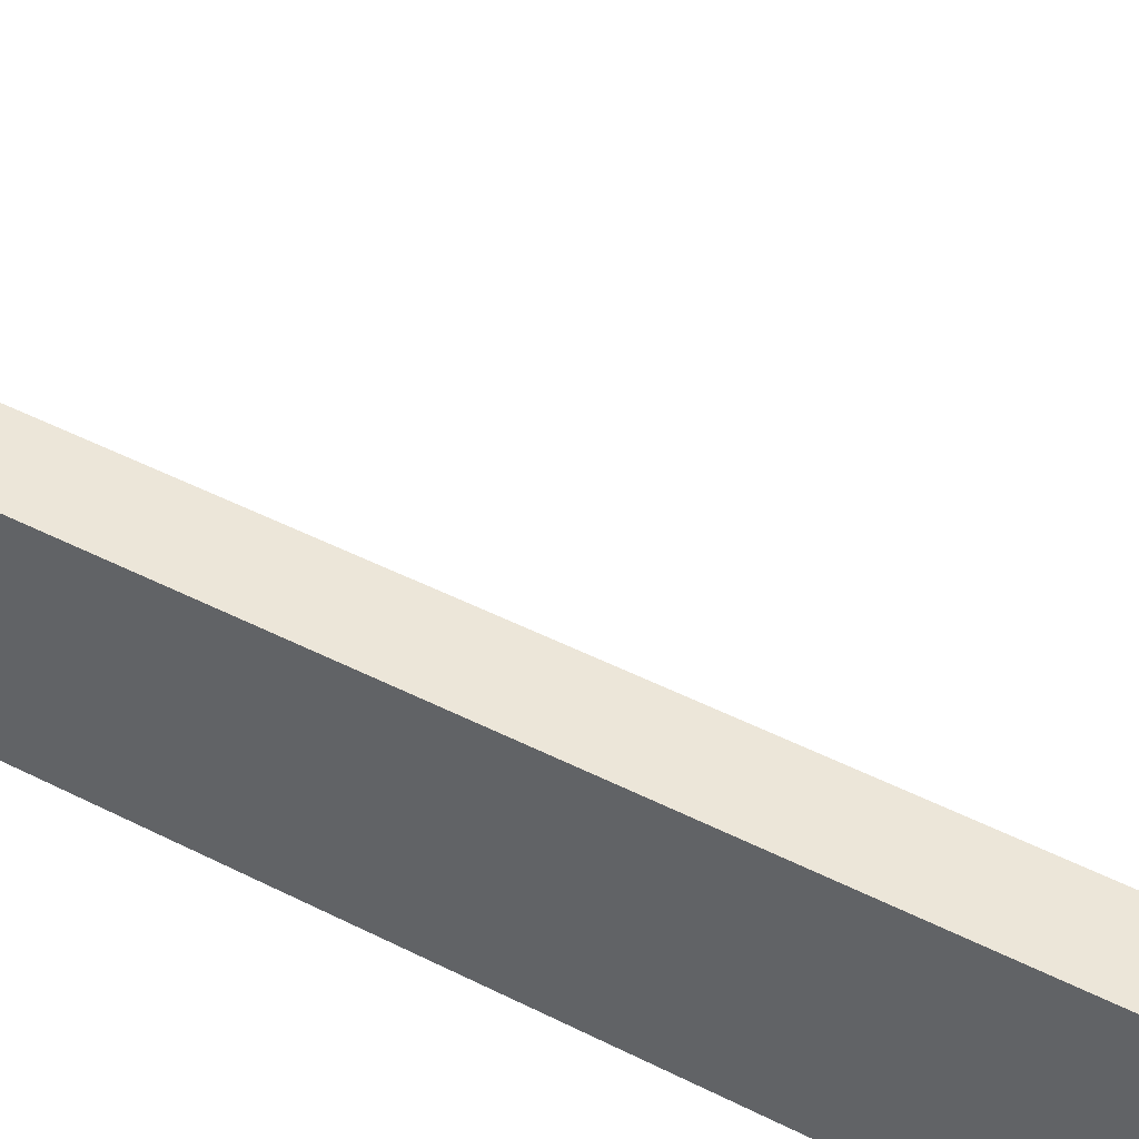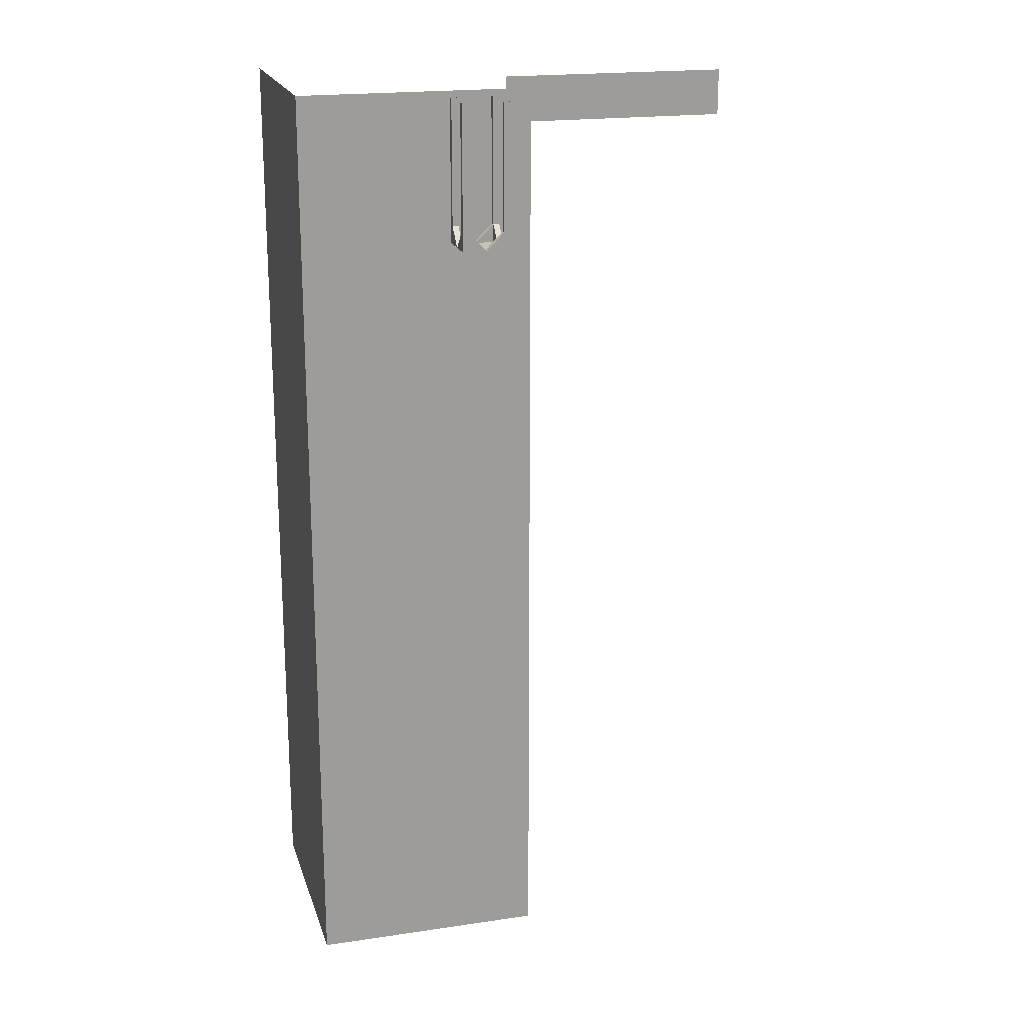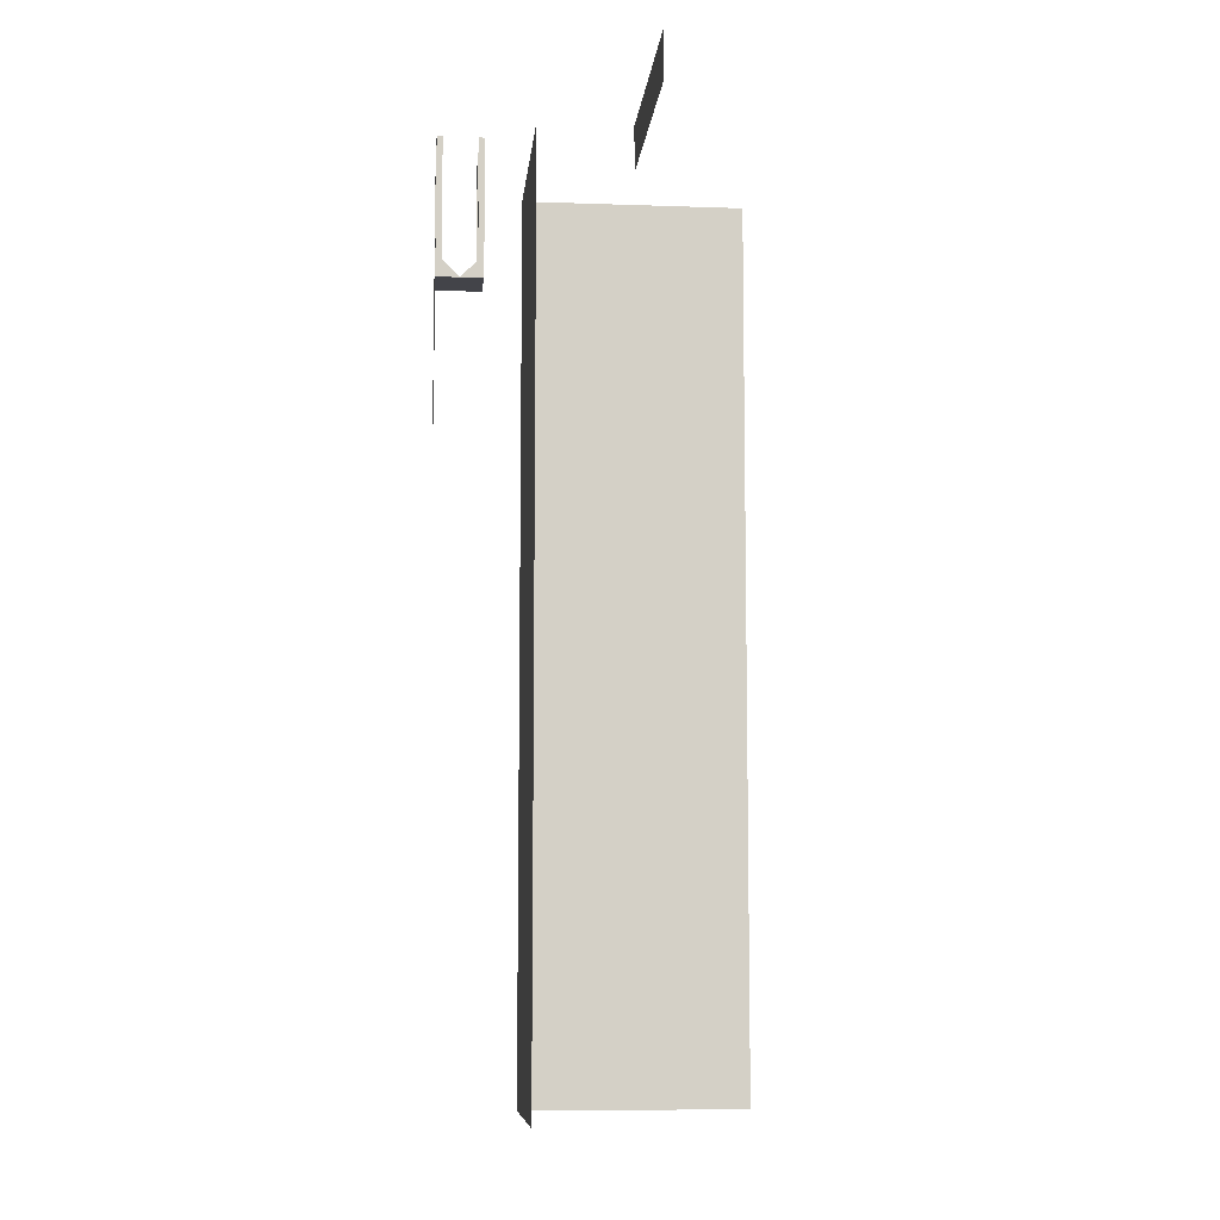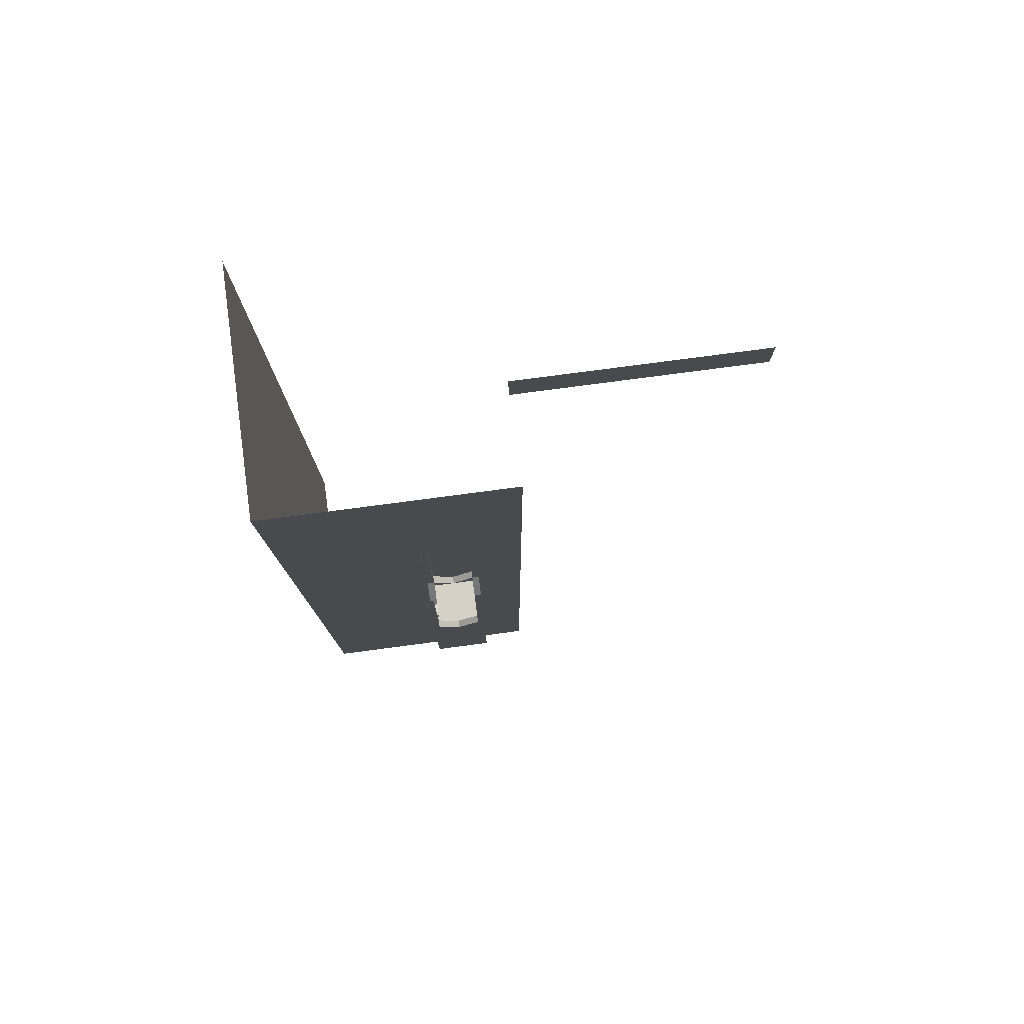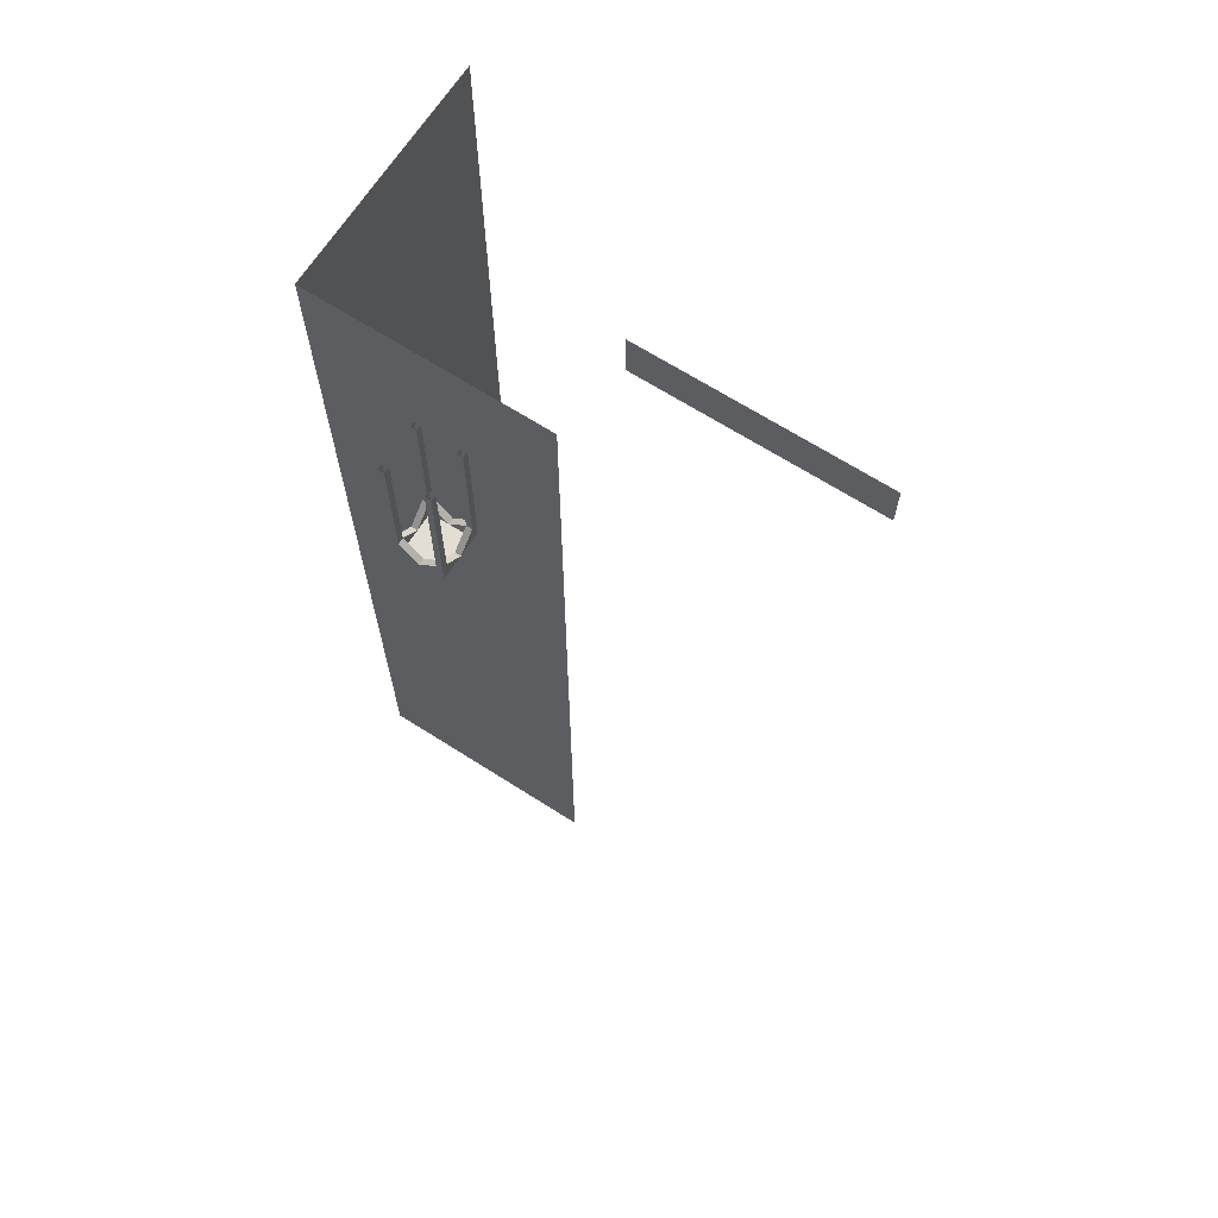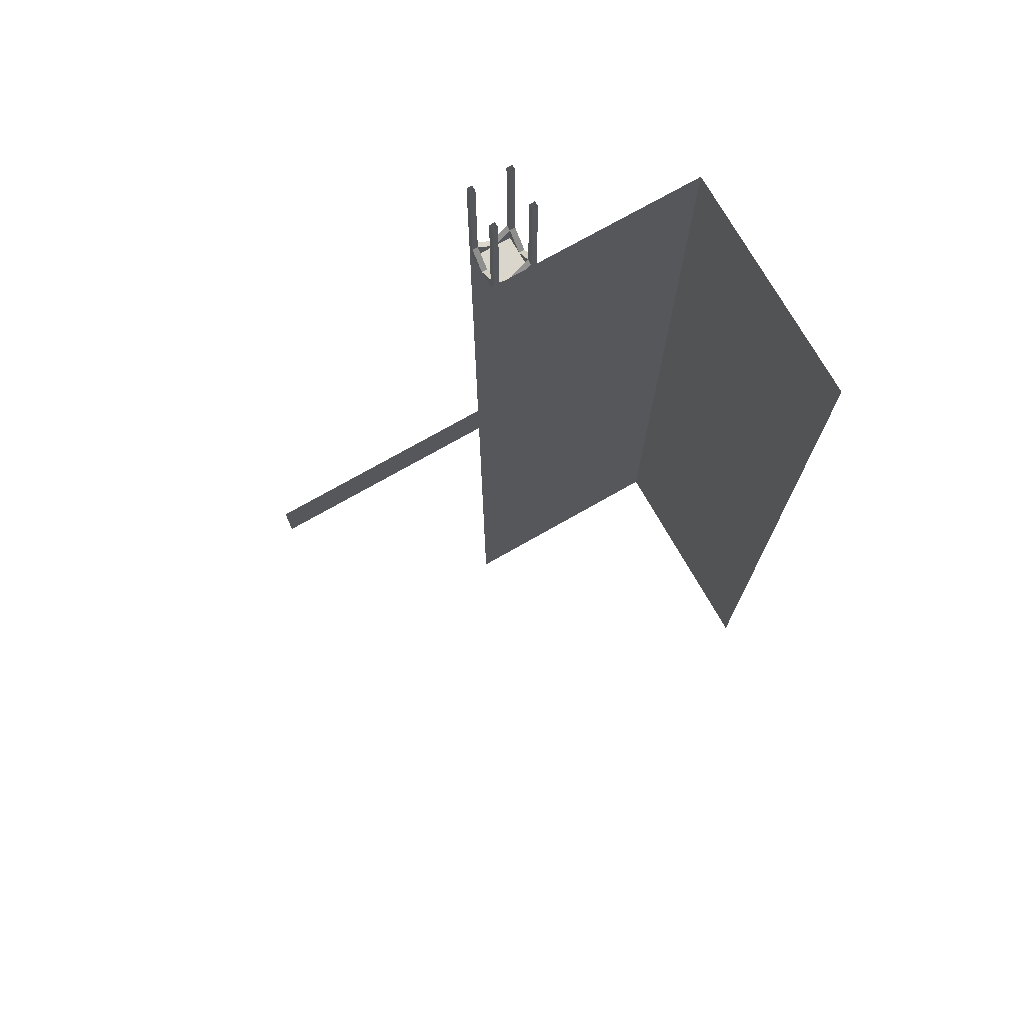
<metadata>
{"format":"obj","ext":"obj","renderer":"f3d","projection":"perspective","resolution":1024,"background":"white","views":[{"elev":49.4,"azim":119.0,"up":"+Z"},{"elev":19.6,"azim":164.6,"up":"+Y"},{"elev":-8.5,"azim":-95.5,"up":"+Y"},{"elev":78.9,"azim":172.5,"up":"+Y"},{"elev":67.2,"azim":-147.4,"up":"+Y"},{"elev":74.0,"azim":-29.7,"up":"+Y"}]}
</metadata>
<code>
g _Combined_Vis5_1
v -0.5 -11.5 -2.5
v 3.268e-07 -11.5 -2.5
v -1 -11.5 -2.5
v -0.125 -11.12 -2.625
v -0.125 -11.5 -2.625
v -0.125 -11.5 -3
v -0.125 -11.12 -3.375
v -0.125 -11.5 -3
v -0.125 -11.5 -3.375
v -0.875 -11.12 -2.625
v -0.875 -11.5 -2.625
v -0.5 -11.5 -2.625
v -0.875 -11.5 -3.375
v -0.875 -11.5 -2.625
v -0.875 -11.5 -3
v -0.125 -11.12 -3.375
v -0.125 -11.5 -3.375
v -0.5 -11.5 -3.375
v -0.125 -11.12 -2.625
v -0.5 -11.5 -2.625
v -0.125 -11.5 -2.625
v -0.875 -11.12 -3.375
v -0.5 -11.5 -3.375
v -0.875 -11.5 -3.375
v -1 -11.5 -3
v -1 -11.5 -2.5
v -1 -11.5 -3.5
v -0.875 -11.12 -2.625
v -0.875 -11.5 -3
v -0.875 -11.5 -2.625
v -0.875 -11.12 -3.375
v -0.875 -11.5 -3.375
v -0.875 -11.5 -3
v -0.125 -11.5 -2.625
v -0.5 -11.5 -2.625
v -0.875 -11.5 -3.375
v -0.5 -11.5 -3.375
v -0.125 -11.5 -3.375
v -0.5 -11.5 -3.5
v -1 -11.5 -3.5
v 6.844e-07 -11.5 -3.5
v -0.125 -11.5 -3
v -0.125 -11.5 -2.625
v -0.125 -11.5 -3.375
v 5.056e-07 -11.5 -3
v 6.844e-07 -11.5 -3.5
v 3.268e-07 -11.5 -2.5
v 1.639e-07 -10.5 -2.625
v -0.125 -11.12 -2.625
v 2.936e-07 -11.12 -2.625
v -0.125 -10.5 -2.625
v -0.125 -9.5 -2.625
v -4.363e-08 -9.5 -2.625
v -0.125 -11.12 -2.625
v -0.125 -11.5 -3
v 5.056e-07 -11.5 -3
v 2.936e-07 -11.12 -2.625
v 4.321e-07 -10.5 -3.375
v 5.619e-07 -11.12 -3.375
v -0.125 -11.12 -3.375
v -0.125 -10.5 -3.375
v -0.125 -9.5 -3.375
v 2.246e-07 -9.5 -3.375
v -0.125 -11.12 -3.375
v 5.619e-07 -11.12 -3.375
v 5.056e-07 -11.5 -3
v -0.125 -11.5 -3
v -1 -10.5 -3.375
v -0.875 -11.12 -3.375
v -1 -11.12 -3.375
v -0.875 -10.5 -3.375
v -0.875 -9.5 -3.375
v -1 -9.5 -3.375
v -0.875 -10.5 -2.5
v -0.875 -11.12 -2.625
v -0.875 -11.12 -2.5
v -0.875 -10.5 -2.625
v -0.875 -9.5 -2.625
v -0.875 -9.5 -2.5
v -0.125 -11.12 -2.625
v -0.125 -11.12 -2.5
v -0.5 -11.5 -2.5
v -0.5 -11.5 -2.625
v -0.875 -11.12 -2.625
v -1 -11.12 -2.625
v -1 -11.5 -3
v -0.875 -11.5 -3
v -0.125 -10.5 -3.5
v -0.125 -11.12 -3.375
v -0.125 -11.12 -3.5
v -0.125 -10.5 -3.375
v -0.125 -9.5 -3.375
v -0.125 -9.5 -3.5
v -0.875 -11.12 -3.375
v -0.875 -11.12 -3.5
v -0.5 -11.5 -3.5
v -0.5 -11.5 -3.375
v -0.125 -10.5 -2.5
v -0.125 -11.12 -2.5
v -0.125 -11.12 -2.625
v -0.125 -10.5 -2.625
v -0.125 -9.5 -2.625
v -0.125 -9.5 -2.5
v -0.875 -11.12 -2.625
v -0.5 -11.5 -2.625
v -0.5 -11.5 -2.5
v -0.875 -11.12 -2.5
v -1 -10.5 -2.625
v -1 -11.12 -2.625
v -0.875 -11.12 -2.625
v -0.875 -10.5 -2.625
v -0.875 -9.5 -2.625
v -1 -9.5 -2.625
v -0.875 -10.5 -3.5
v -0.875 -11.12 -3.5
v -0.875 -11.12 -3.375
v -0.875 -10.5 -3.375
v -0.875 -9.5 -3.375
v -0.875 -9.5 -3.5
v -0.125 -11.12 -3.375
v -0.5 -11.5 -3.375
v -0.5 -11.5 -3.5
v -0.125 -11.12 -3.5
v -0.875 -11.12 -3.375
v -0.875 -11.5 -3
v -1 -11.5 -3
v -1 -11.12 -3.375
v -0.125 -10.5 -2.5
v -0.125 -9.5 -2.5
v -8.834e-08 -9.5 -2.5
v 1.192e-07 -10.5 -2.5
v 3.268e-07 -11.5 -2.5
v -0.125 -11.12 -2.5
v -0.5 -11.5 -2.5
v 1.639e-07 -10.5 -2.625
v -8.834e-08 -9.5 -2.5
v -4.363e-08 -9.5 -2.625
v 1.192e-07 -10.5 -2.5
v 3.268e-07 -11.5 -2.5
v 2.936e-07 -11.12 -2.625
v 5.056e-07 -11.5 -3
v 4.321e-07 -10.5 -3.375
v 2.246e-07 -9.5 -3.375
v 2.693e-07 -9.5 -3.5
v 4.768e-07 -10.5 -3.5
v 6.844e-07 -11.5 -3.5
v 5.619e-07 -11.12 -3.375
v 5.056e-07 -11.5 -3
v -1 -11.5 -3
v -1 -11.5 -3.5
v -1 -11.12 -3.375
v -1 -10.5 -3.375
v -1 -10.5 -3.5
v -1 -9.5 -3.5
v -1 -9.5 -3.375
v -0.125 -10.5 -3.5
v 2.693e-07 -9.5 -3.5
v -0.125 -9.5 -3.5
v 4.768e-07 -10.5 -3.5
v 6.844e-07 -11.5 -3.5
v -0.125 -11.12 -3.5
v -0.5 -11.5 -3.5
v -1 -10.5 -2.625
v -1 -9.5 -2.625
v -1 -9.5 -2.5
v -1 -10.5 -2.5
v -1 -11.5 -2.5
v -1 -11.12 -2.625
v -1 -11.5 -3
v -0.875 -10.5 -3.5
v -0.875 -9.5 -3.5
v -1 -9.5 -3.5
v -1 -10.5 -3.5
v -1 -11.5 -3.5
v -0.875 -11.12 -3.5
v -0.5 -11.5 -3.5
v -0.875 -10.5 -2.5
v -1 -9.5 -2.5
v -0.875 -9.5 -2.5
v -1 -10.5 -2.5
v -1 -11.5 -2.5
v -0.875 -11.12 -2.5
v -0.5 -11.5 -2.5
v -1 -9.5 -3.375
v -1 -9.5 -3.5
v -1 -8.5 -3.5
v -1 -8.5 -3.375
v -0.875 -9.5 -2.5
v -1 -9.5 -2.5
v -1 -8.5 -2.5
v -0.875 -8.5 -2.5
v -1 -9.5 -2.625
v -1 -8.5 -2.625
v -1 -8.5 -2.5
v -1 -9.5 -2.5
v -0.125 -9.5 -2.5
v -0.125 -8.5 -2.5
v -1.038e-07 -8.5 -2.5
v -8.834e-08 -9.5 -2.5
v 2.246e-07 -9.5 -3.375
v 2.092e-07 -8.5 -3.375
v 2.539e-07 -8.5 -3.5
v 2.693e-07 -9.5 -3.5
v -4.363e-08 -9.5 -2.625
v -8.834e-08 -9.5 -2.5
v -1.038e-07 -8.5 -2.5
v -5.907e-08 -8.5 -2.625
v -0.875 -9.5 -3.5
v -0.875 -8.5 -3.5
v -1 -8.5 -3.5
v -1 -9.5 -3.5
v -0.125 -9.5 -3.5
v 2.693e-07 -9.5 -3.5
v 2.539e-07 -8.5 -3.5
v -0.125 -8.5 -3.5
v -1 -9.5 -2.625
v -0.875 -9.5 -2.625
v -0.875 -8.5 -2.625
v -1 -8.5 -2.625
v -0.125 -9.5 -2.5
v -0.125 -9.5 -2.625
v -0.125 -8.5 -2.625
v -0.125 -8.5 -2.5
v -4.363e-08 -9.5 -2.625
v -5.907e-08 -8.5 -2.625
v -0.125 -8.5 -2.625
v -0.125 -9.5 -2.625
v -0.125 -8.5 -3.375
v -0.125 -9.5 -3.375
v -0.125 -9.5 -3.5
v -0.125 -8.5 -3.5
v -0.875 -9.5 -2.5
v -0.875 -8.5 -2.5
v -0.875 -8.5 -2.625
v -0.875 -9.5 -2.625
v -0.875 -9.5 -3.5
v -0.875 -9.5 -3.375
v -0.875 -8.5 -3.375
v -0.875 -8.5 -3.5
v -1 -9.5 -3.375
v -1 -8.5 -3.375
v -0.875 -8.5 -3.375
v -0.875 -9.5 -3.375
v 2.246e-07 -9.5 -3.375
v -0.125 -9.5 -3.375
v -0.125 -8.5 -3.375
v 2.092e-07 -8.5 -3.375
v 3 -8.5 -1.5
v -2 -8.5 -1.5
v -2 -28.5 -1.5
v 3 -28.5 -1.5
v 3 -8.5 3.5
v 3 -8.5 -1.5
v 3 -28.5 -1.5
v 3 -28.5 3.5
v 3.268e-07 -11.5 -2.5
v -1 -11.5 -2.5
v -1 -11.5 -3.5
v 6.844e-07 -11.5 -3.5
v -2 -8.5 0.5
v -7 -8.5 0.5
v -7 -9.5 0.5
v -2 -9.5 0.5
v 6.844e-07 -11.5 -3.5
v -1 -11.5 -3.5
v -1 -14.5 -3.5
v 4.768e-07 -14.5 -3.5
g _Combined_Vis5_1_0
f 3 2 1
f 6 5 4
f 9 8 7
f 12 11 10
f 15 14 13
f 18 17 16
f 21 20 19
f 24 23 22
f 27 26 25
f 30 29 28
f 33 32 31
f 14 35 34
f 38 37 36
f 41 40 39
f 44 43 42
f 47 46 45
f 50 49 48
f 49 51 48
f 51 52 48
f 52 53 48
f 56 55 54
f 57 56 54
f 60 59 58
f 61 60 58
f 62 61 58
f 63 62 58
f 66 65 64
f 67 66 64
f 70 69 68
f 69 71 68
f 71 72 68
f 72 73 68
f 76 75 74
f 75 77 74
f 77 78 74
f 78 79 74
f 82 81 80
f 83 82 80
f 86 85 84
f 87 86 84
f 90 89 88
f 89 91 88
f 91 92 88
f 92 93 88
f 96 95 94
f 97 96 94
f 100 99 98
f 101 100 98
f 102 101 98
f 103 102 98
f 106 105 104
f 107 106 104
f 110 109 108
f 111 110 108
f 112 111 108
f 113 112 108
f 116 115 114
f 117 116 114
f 118 117 114
f 119 118 114
f 122 121 120
f 123 122 120
f 126 125 124
f 127 126 124
f 130 129 128
f 131 130 128
f 131 128 132
f 128 133 132
f 132 133 134
f 137 136 135
f 136 138 135
f 135 138 139
f 140 135 139
f 140 139 141
f 144 143 142
f 145 144 142
f 145 142 146
f 142 147 146
f 146 147 148
f 151 150 149
f 151 152 150
f 152 153 150
f 154 153 152
f 155 154 152
f 158 157 156
f 157 159 156
f 156 159 160
f 161 156 160
f 161 160 162
f 165 164 163
f 166 165 163
f 166 163 167
f 163 168 167
f 167 168 169
f 172 171 170
f 173 172 170
f 173 170 174
f 170 175 174
f 174 175 176
f 179 178 177
f 178 180 177
f 177 180 181
f 182 177 181
f 182 181 183
f 186 185 184
f 187 186 184
f 190 189 188
f 191 190 188
f 194 193 192
f 195 194 192
f 198 197 196
f 199 198 196
f 202 201 200
f 203 202 200
f 206 205 204
f 207 206 204
f 210 209 208
f 211 210 208
f 214 213 212
f 215 214 212
f 218 217 216
f 219 218 216
f 222 221 220
f 223 222 220
f 226 225 224
f 227 226 224
f 230 229 228
f 231 230 228
f 234 233 232
f 235 234 232
f 238 237 236
f 239 238 236
f 242 241 240
f 243 242 240
f 246 245 244
f 247 246 244
f 250 249 248
f 251 250 248
f 254 253 252
f 255 254 252
f 258 257 256
f 259 258 256
f 262 261 260
f 263 262 260
f 266 265 264
f 267 266 264

</code>
